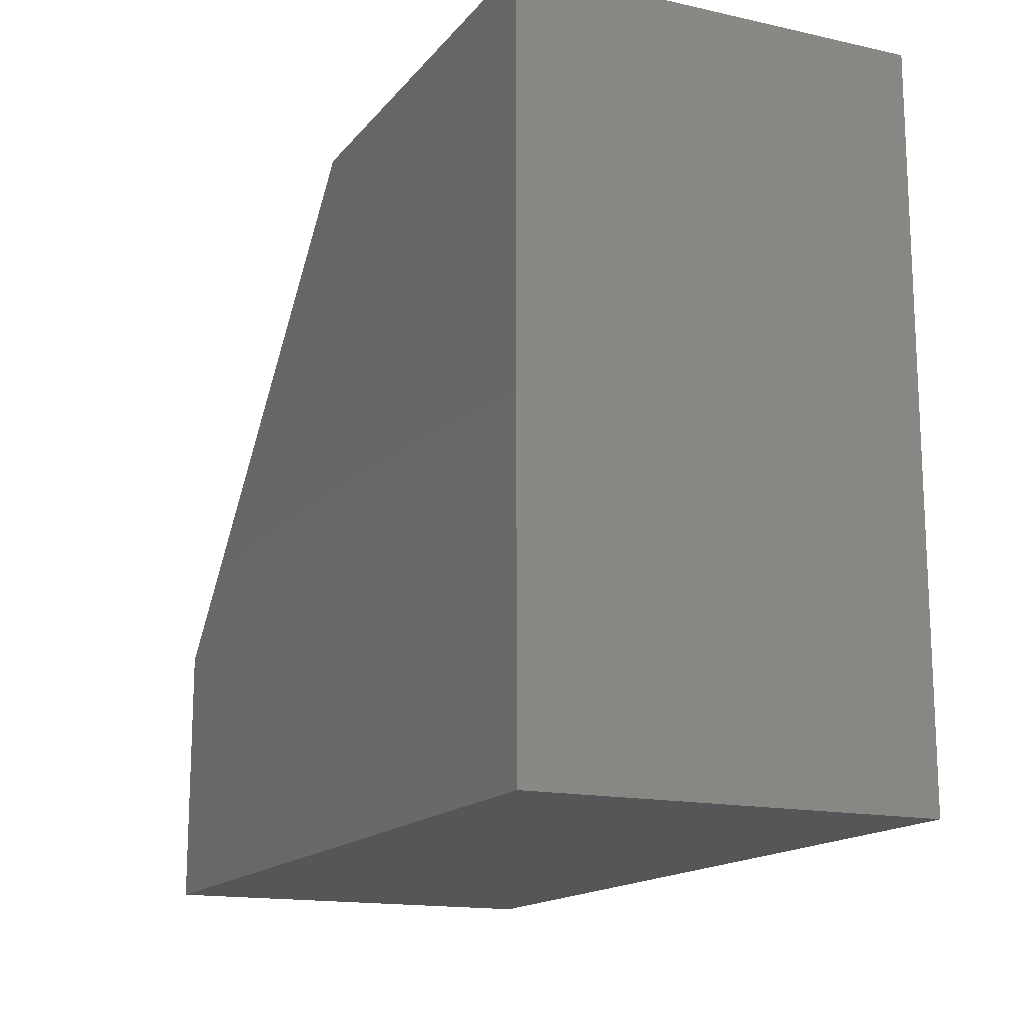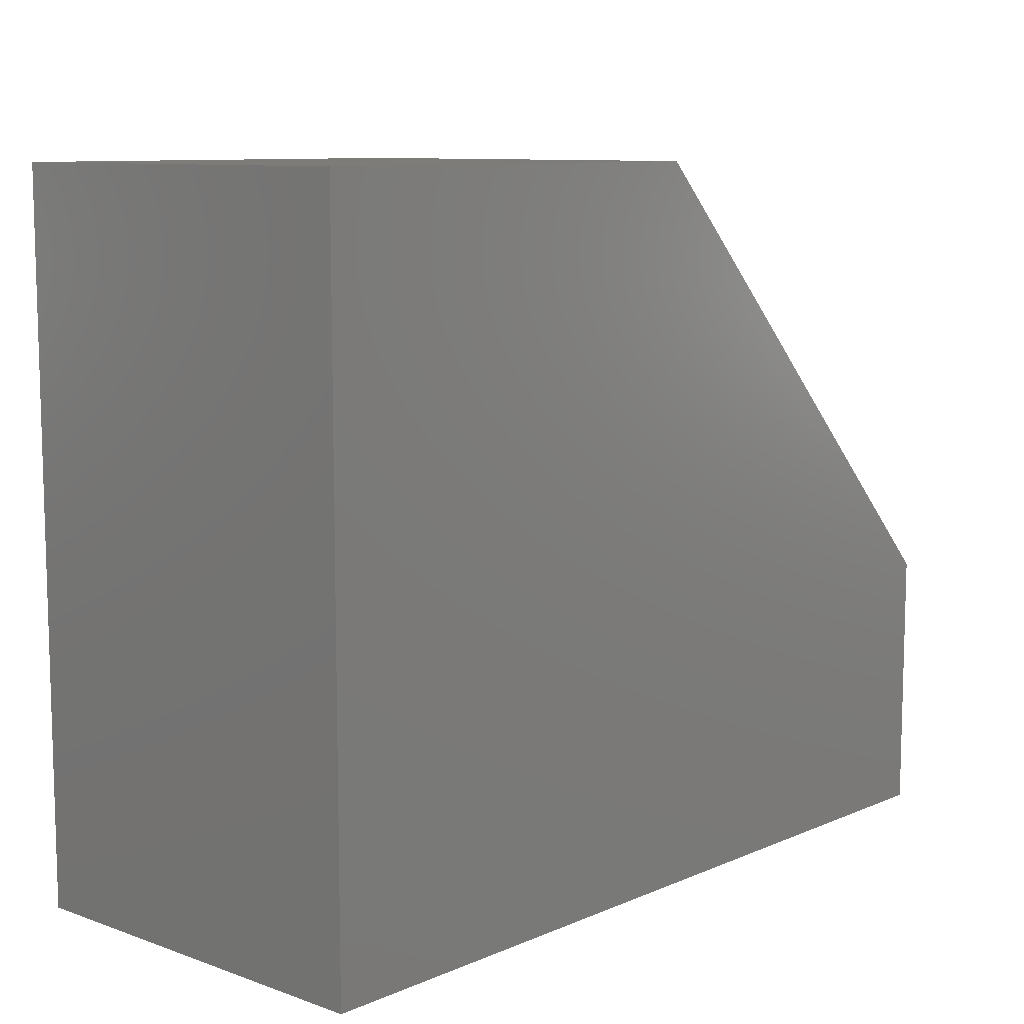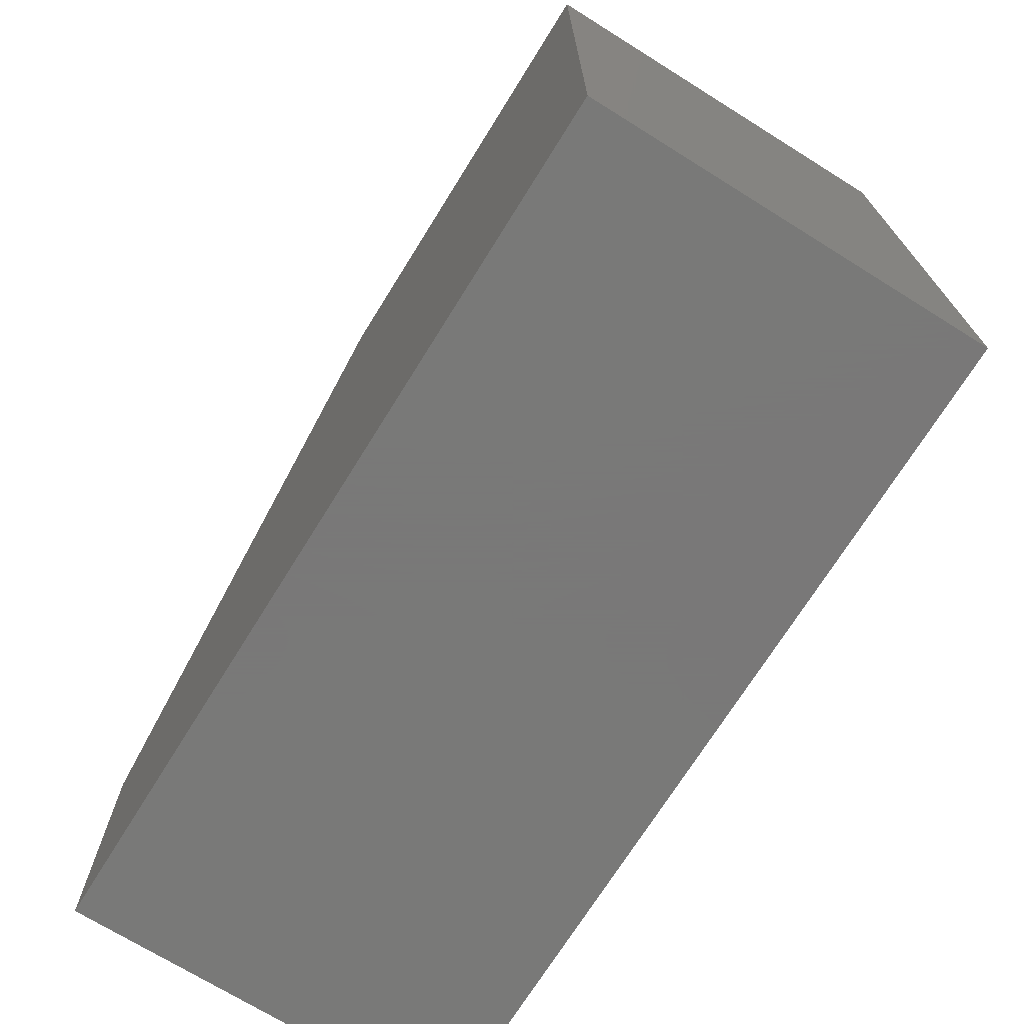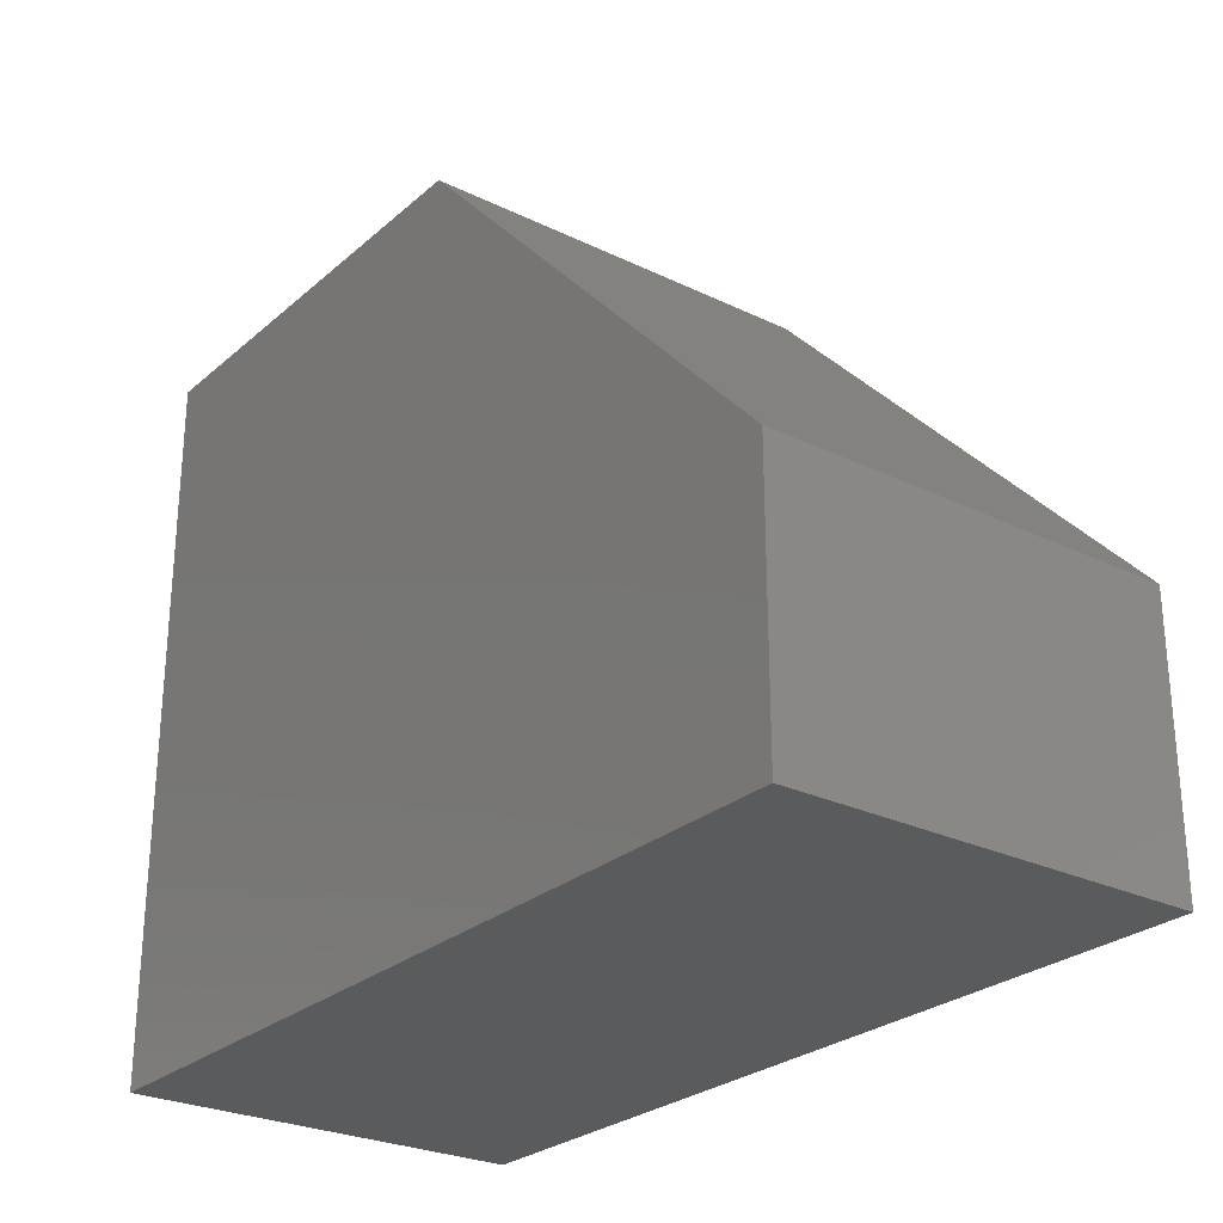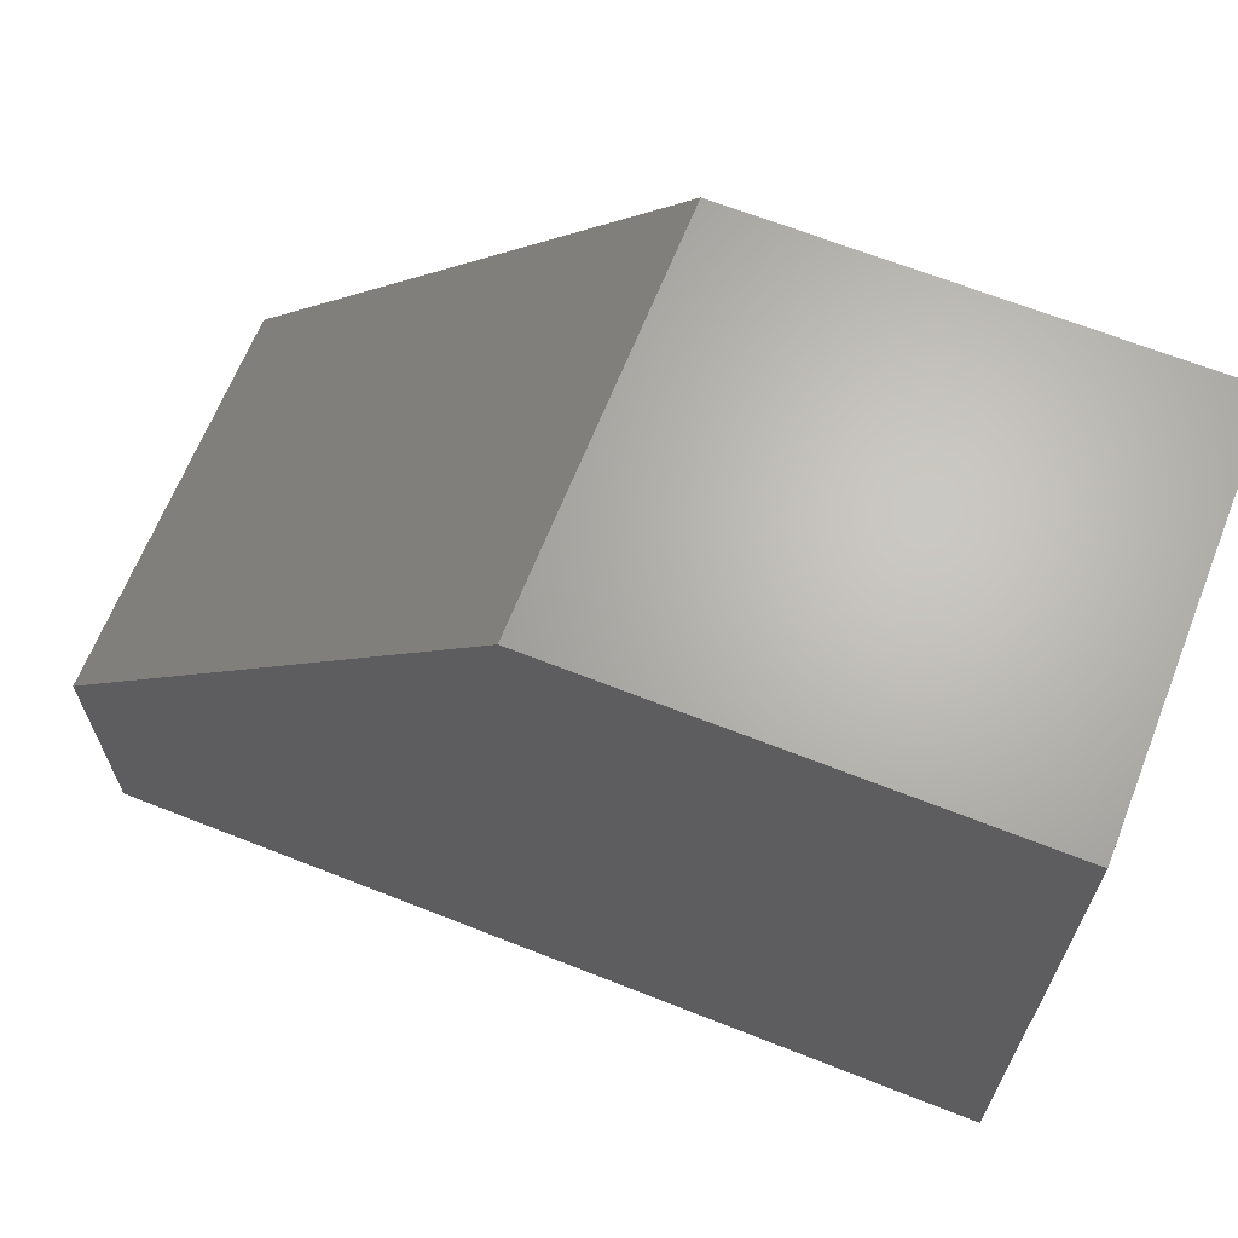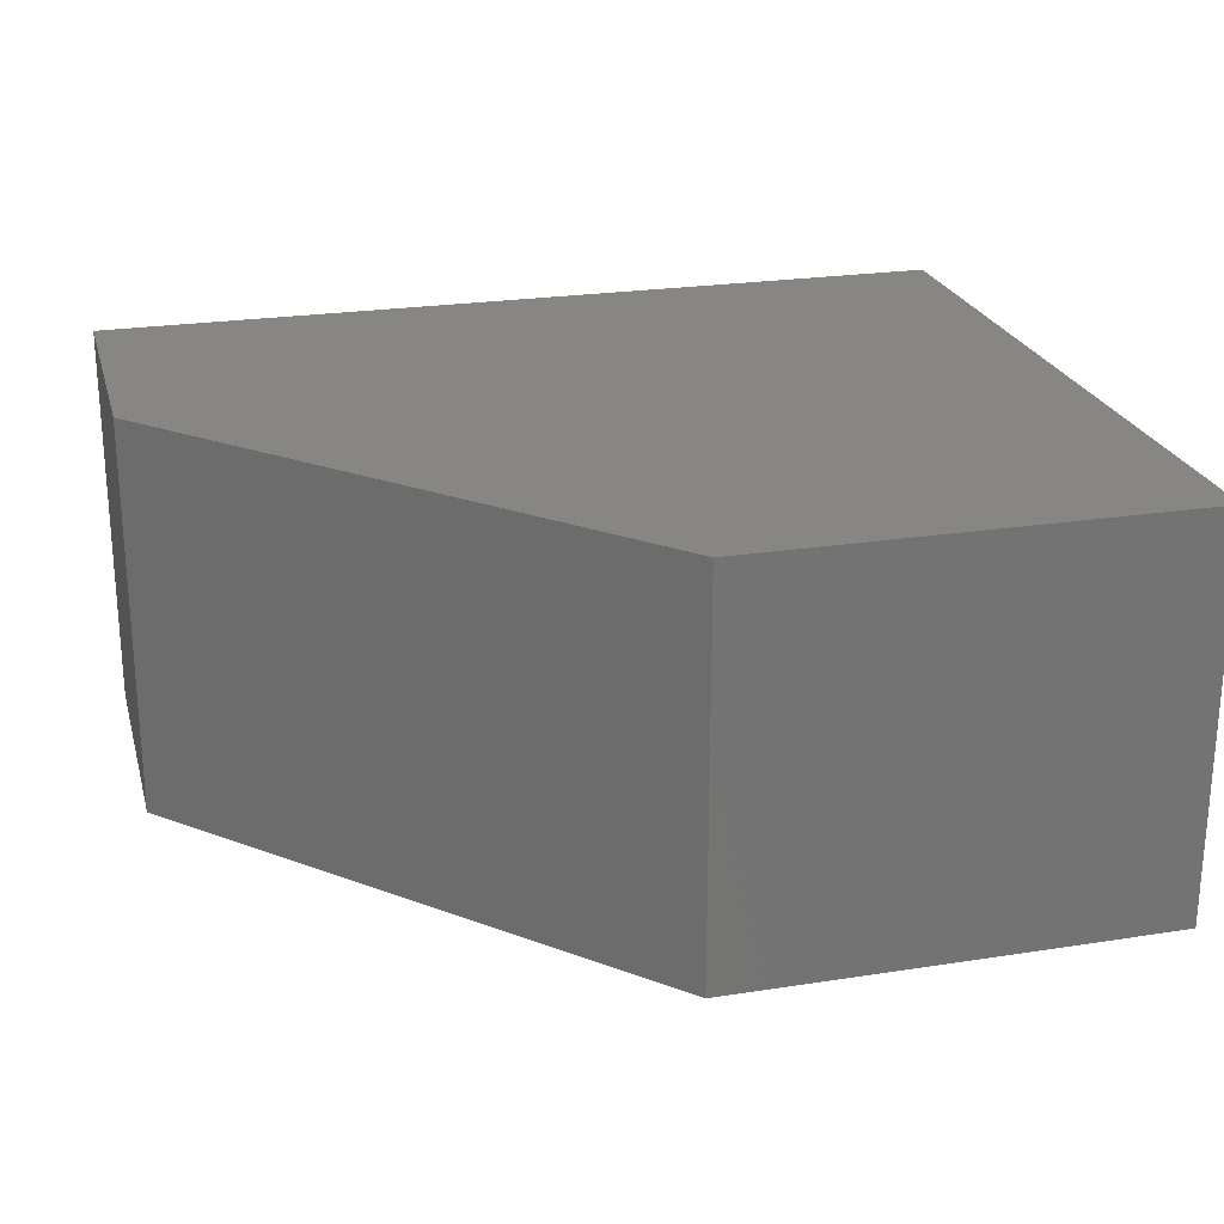
<metadata>
{"format":"stl","ext":"stl","renderer":"f3d","projection":"perspective","resolution":1024,"background":"white","views":[{"elev":-15.5,"azim":65.0,"up":"+Z"},{"elev":9.6,"azim":132.3,"up":"+Z"},{"elev":-71.5,"azim":58.1,"up":"+Z"},{"elev":-26.6,"azim":-127.1,"up":"+Z"},{"elev":65.8,"azim":21.7,"up":"+Z"},{"elev":23.7,"azim":-14.6,"up":"+Y"}]}
</metadata>
<code>
# stl→obj: 10 verts, 16 faces
v -0.75 -0.125 0.1172
v -0.4766 -0.125 0.1172
v -0.75 -0.125 0.2011
v -0.4766 -0.125 0.3417
v -0.6172 -0.125 0.3417
v -0.6172 2.721e-17 0.3417
v -0.4766 4.282e-17 0.3417
v -0.75 4.656e-18 0.2011
v -0.4766 3.036e-17 0.1172
v -0.75 0 0.1172
f 1 2 3
f 3 2 4
f 3 4 5
f 6 7 8
f 8 7 9
f 8 9 10
f 3 8 1
f 1 8 10
f 4 7 5
f 5 7 6
f 3 5 8
f 8 5 6
f 2 9 4
f 4 9 7
f 1 10 2
f 2 10 9

</code>
